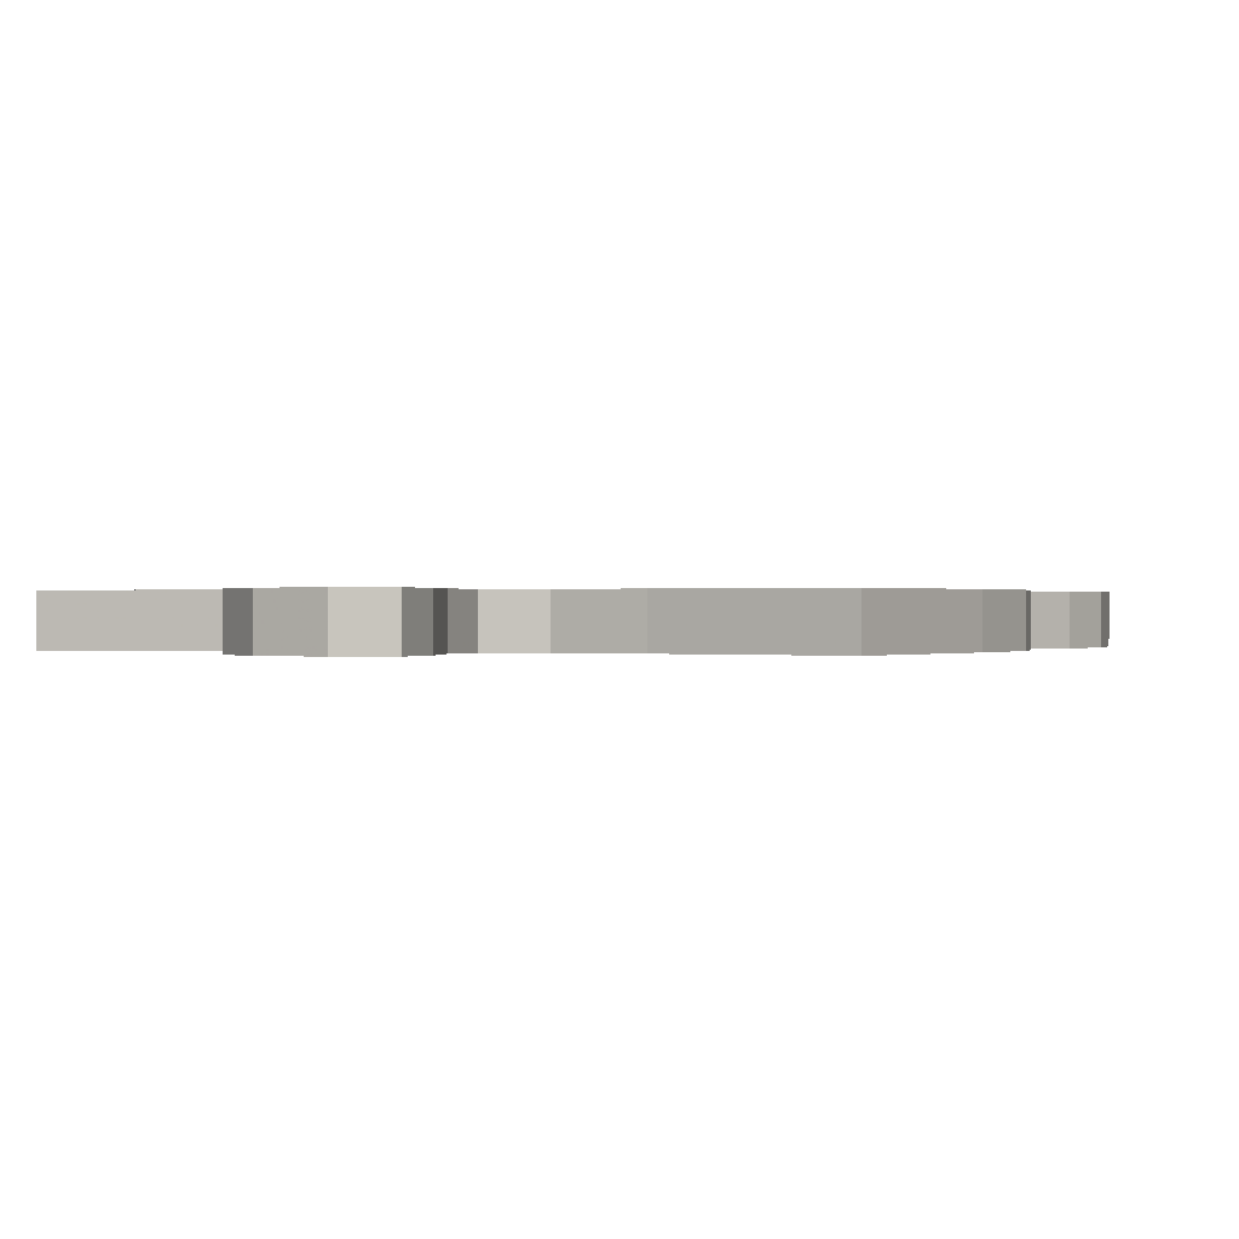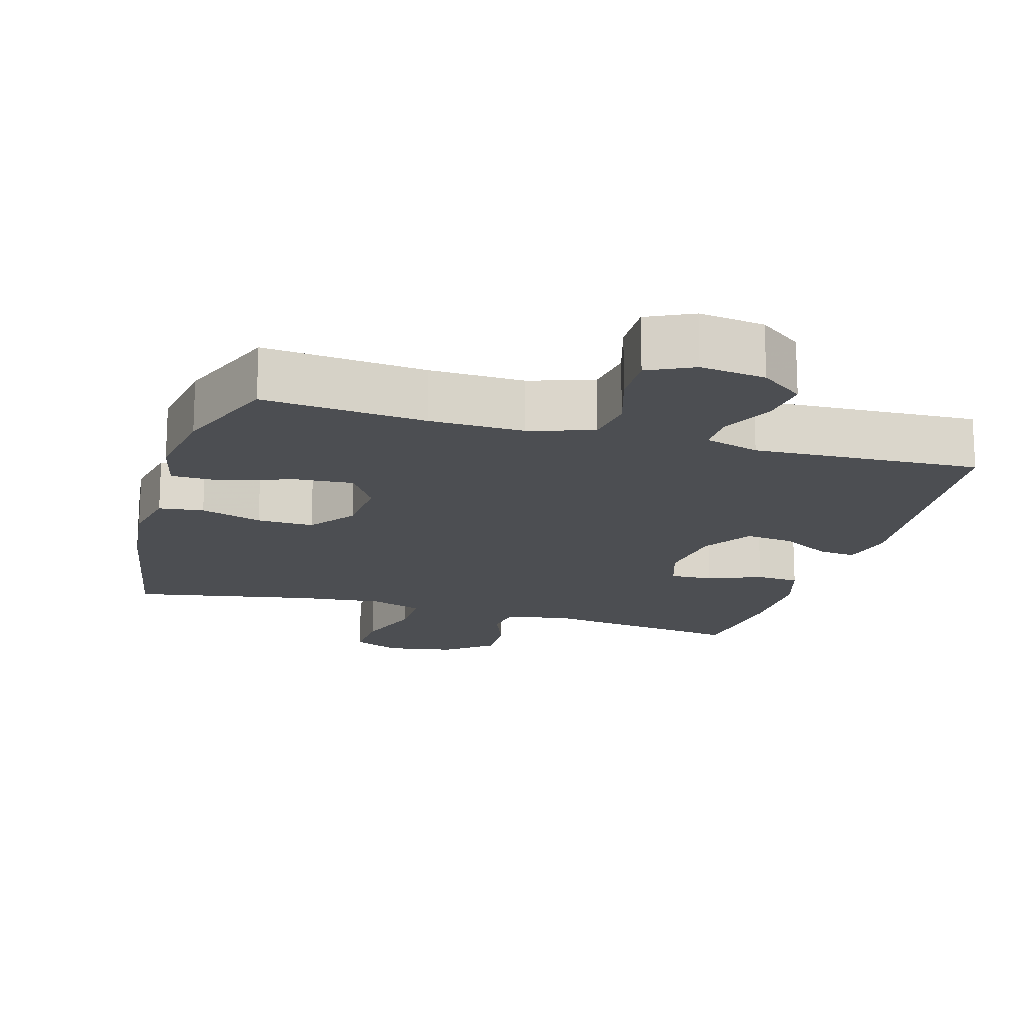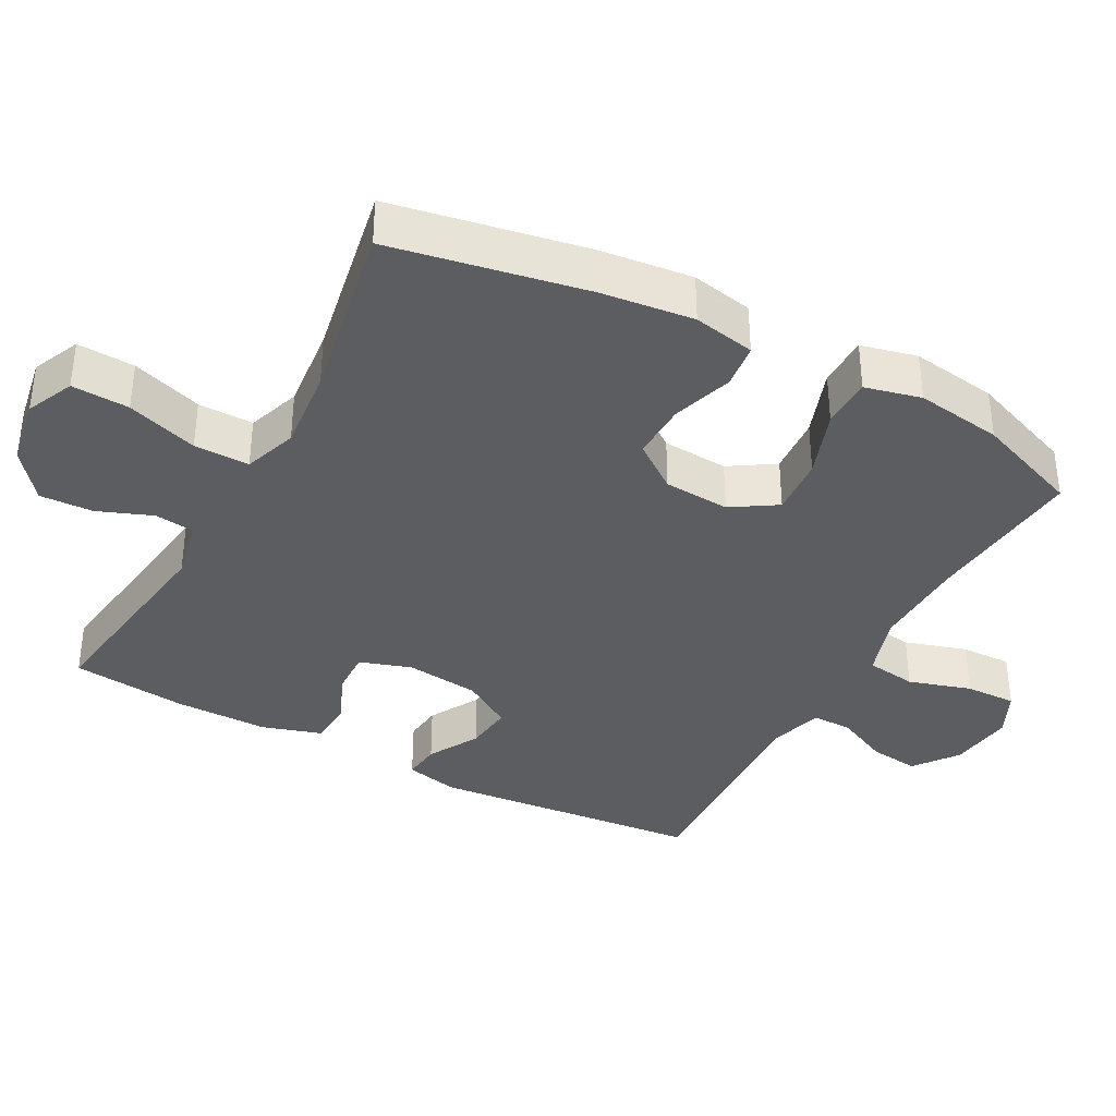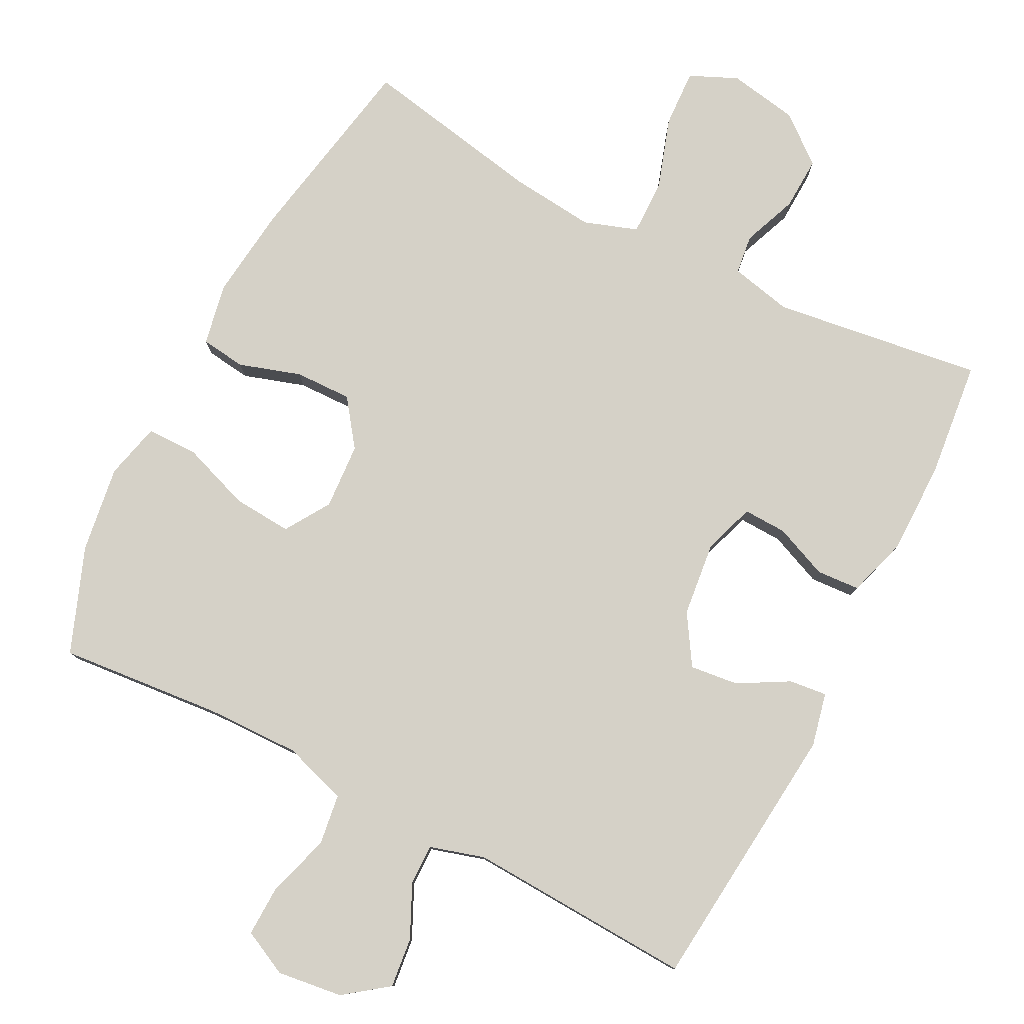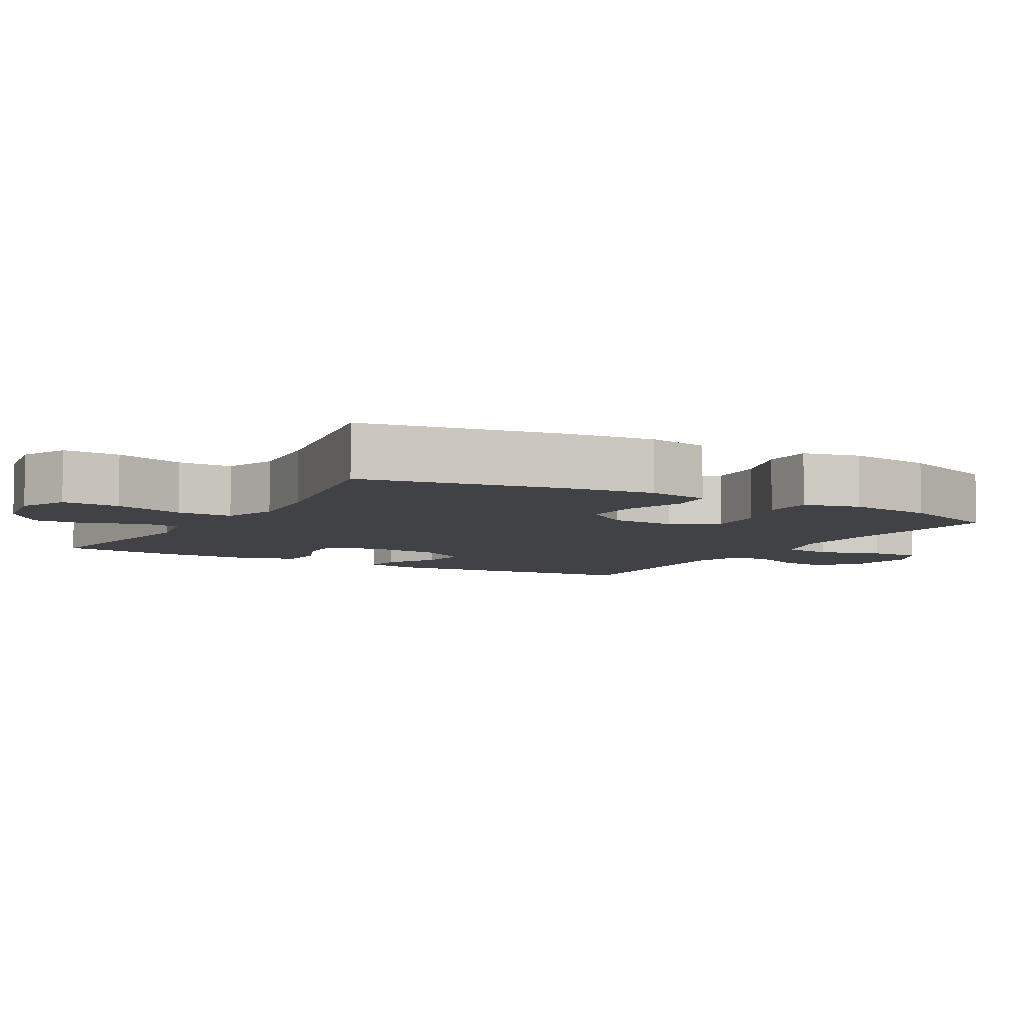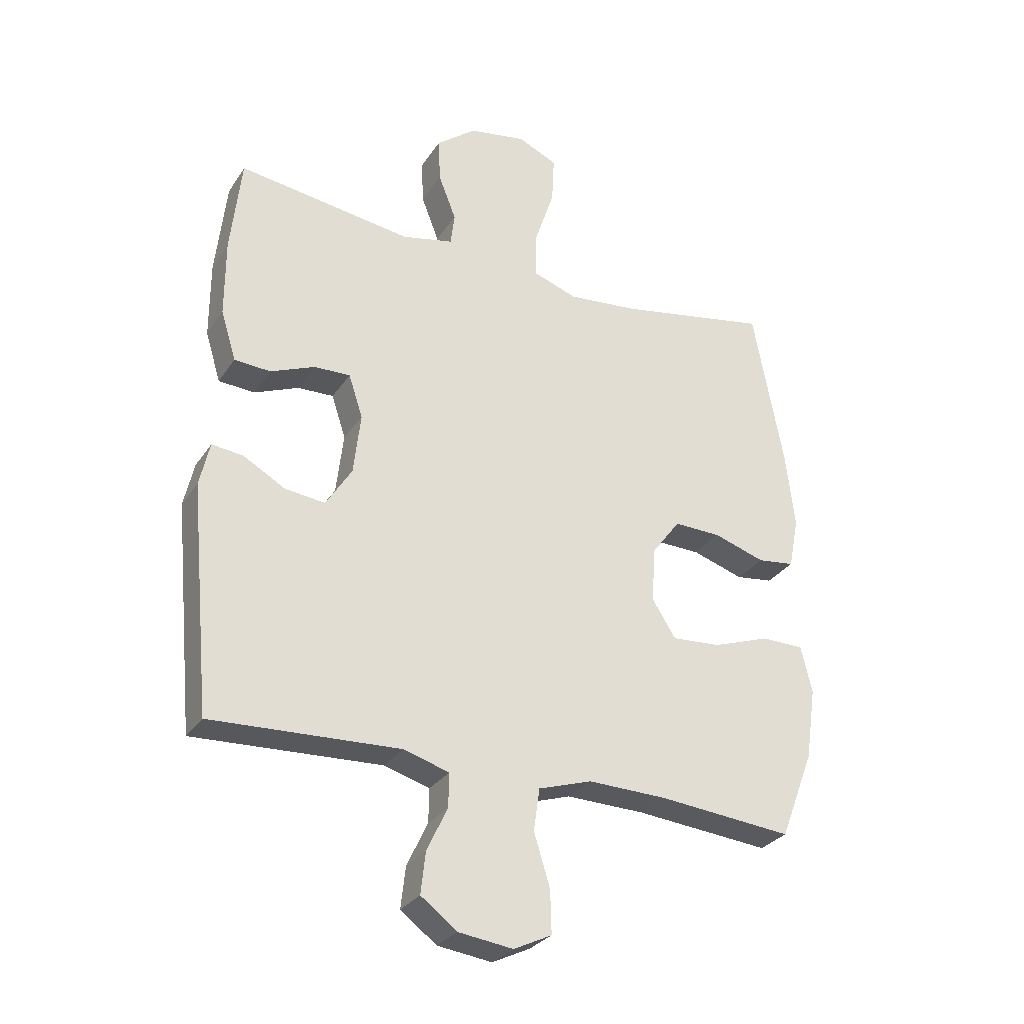
<metadata>
{"format":"obj","ext":"obj","renderer":"f3d","projection":"perspective","resolution":1024,"background":"white","views":[{"elev":0.2,"azim":22.7,"up":"+Y"},{"elev":-16.8,"azim":163.7,"up":"+Y"},{"elev":-36.9,"azim":61.7,"up":"+Y"},{"elev":79.3,"azim":-152.7,"up":"+Y"},{"elev":-6.5,"azim":60.1,"up":"+Y"},{"elev":-29.5,"azim":-27.2,"up":"+Z"}]}
</metadata>
<code>
v -0.5 0.07 -0.5
v -0.536 0.07 -0.118
v -0.519 0.07 -0.043
v -0.466 0.07 -0.049
v -0.395 0.07 -0.089
v -0.327 0.07 -0.097
v -0.283 0.07 -0.027
v -0.271 0.07 0.077
v -0.295 0.07 0.15
v -0.356 0.07 0.148
v -0.431 0.07 0.117
v -0.492 0.07 0.121
v -0.518 0.07 0.205
v -0.518 0.07 0.336
v -0.5 0.07 0.5
v -0.205 0.07 0.459
v -0.118 0.07 0.478
v -0.111 0.07 0.533
v -0.141 0.07 0.61
v -0.144 0.07 0.685
v -0.077 0.07 0.738
v 0.02 0.07 0.755
v 0.087 0.07 0.725
v 0.083 0.07 0.644
v 0.05 0.07 0.544
v 0.049 0.07 0.466
v 0.124 0.07 0.44
v 0.243 0.07 0.452
v 0.5 0.07 0.5
v 0.551 0.07 0.226
v 0.566 0.07 0.096
v 0.549 0.07 0.009
v 0.486 0.07 0.001
v 0.399 0.07 0.029
v 0.319 0.07 0.031
v 0.271 0.07 -0.034
v 0.265 0.07 -0.127
v 0.305 0.07 -0.19
v 0.388 0.07 -0.184
v 0.484 0.07 -0.15
v 0.556 0.07 -0.151
v 0.575 0.07 -0.23
v 0.557 0.07 -0.352
v 0.5 0.07 -0.5
v 0.272 0.07 -0.479
v 0.139 0.07 -0.476
v 0.049 0.07 -0.505
v 0.039 0.07 -0.576
v 0.066 0.07 -0.664
v 0.068 0.07 -0.736
v 0.004 0.07 -0.767
v -0.088 0.07 -0.755
v -0.149 0.07 -0.709
v -0.141 0.07 -0.639
v -0.106 0.07 -0.565
v -0.105 0.07 -0.508
v -0.182 0.07 -0.485
v -0.5 0 -0.5
v -0.536 0 -0.118
v -0.519 0 -0.043
v -0.466 0 -0.049
v -0.395 0 -0.089
v -0.327 0 -0.097
v -0.283 0 -0.027
v -0.271 0 0.077
v -0.295 0 0.15
v -0.356 0 0.148
v -0.431 0 0.117
v -0.492 0 0.121
v -0.518 0 0.205
v -0.518 0 0.336
v -0.5 0 0.5
v -0.205 0 0.459
v -0.118 0 0.478
v -0.111 0 0.533
v -0.141 0 0.61
v -0.144 0 0.685
v -0.077 0 0.738
v 0.02 0 0.755
v 0.087 0 0.725
v 0.083 0 0.644
v 0.05 0 0.544
v 0.049 0 0.466
v 0.124 0 0.44
v 0.243 0 0.452
v 0.5 0 0.5
v 0.551 0 0.226
v 0.566 0 0.096
v 0.549 0 0.009
v 0.486 0 0.001
v 0.399 0 0.029
v 0.319 0 0.031
v 0.271 0 -0.034
v 0.265 0 -0.127
v 0.305 0 -0.19
v 0.388 0 -0.184
v 0.484 0 -0.15
v 0.556 0 -0.151
v 0.575 0 -0.23
v 0.557 0 -0.352
v 0.5 0 -0.5
v 0.272 0 -0.479
v 0.139 0 -0.476
v 0.049 0 -0.505
v 0.039 0 -0.576
v 0.066 0 -0.664
v 0.068 0 -0.736
v 0.004 0 -0.767
v -0.088 0 -0.755
v -0.149 0 -0.709
v -0.141 0 -0.639
v -0.106 0 -0.565
v -0.105 0 -0.508
v -0.182 0 -0.485
f 52 53 54 55
f 52 55 56
f 51 52 56
f 48 49 50 51
f 47 48 51 56
f 46 47 56 57
f 42 43 44 45
f 42 45 46
f 39 40 41 42
f 38 39 42 46
f 37 38 46 57
f 31 32 33 34
f 31 34 35
f 28 29 30 31
f 27 28 31 35
f 26 27 35 36
f 22 23 24 25
f 22 25 26
f 21 22 26
f 18 19 20 21
f 17 18 21 26
f 16 17 26 36
f 10 11 12 13
f 9 10 13 14
f 2 3 4 5
f 2 5 6
f 1 2 6
f 57 1 6 7
f 9 14 15 16
f 8 9 16 36
f 36 37 57
f 7 8 36 57
f 112 111 110 109
f 113 112 109
f 113 109 108
f 108 107 106 105
f 113 108 105 104
f 114 113 104 103
f 102 101 100 99
f 103 102 99
f 99 98 97 96
f 103 99 96 95
f 114 103 95 94
f 91 90 89 88
f 92 91 88
f 88 87 86 85
f 92 88 85 84
f 93 92 84 83
f 82 81 80 79
f 83 82 79
f 83 79 78
f 78 77 76 75
f 83 78 75 74
f 93 83 74 73
f 70 69 68 67
f 71 70 67 66
f 62 61 60 59
f 63 62 59
f 63 59 58
f 64 63 58 114
f 73 72 71 66
f 93 73 66 65
f 114 94 93
f 114 93 65 64
f 1 58 59 2
f 2 59 60 3
f 3 60 61 4
f 4 61 62 5
f 5 62 63 6
f 6 63 64 7
f 7 64 65 8
f 8 65 66 9
f 9 66 67 10
f 10 67 68 11
f 11 68 69 12
f 12 69 70 13
f 13 70 71 14
f 14 71 72 15
f 15 72 73 16
f 16 73 74 17
f 17 74 75 18
f 18 75 76 19
f 19 76 77 20
f 20 77 78 21
f 21 78 79 22
f 22 79 80 23
f 23 80 81 24
f 24 81 82 25
f 25 82 83 26
f 26 83 84 27
f 27 84 85 28
f 28 85 86 29
f 29 86 87 30
f 30 87 88 31
f 31 88 89 32
f 32 89 90 33
f 33 90 91 34
f 34 91 92 35
f 35 92 93 36
f 36 93 94 37
f 37 94 95 38
f 38 95 96 39
f 39 96 97 40
f 40 97 98 41
f 41 98 99 42
f 42 99 100 43
f 43 100 101 44
f 44 101 102 45
f 45 102 103 46
f 46 103 104 47
f 47 104 105 48
f 48 105 106 49
f 49 106 107 50
f 50 107 108 51
f 51 108 109 52
f 52 109 110 53
f 53 110 111 54
f 54 111 112 55
f 55 112 113 56
f 56 113 114 57
f 57 114 58 1

</code>
